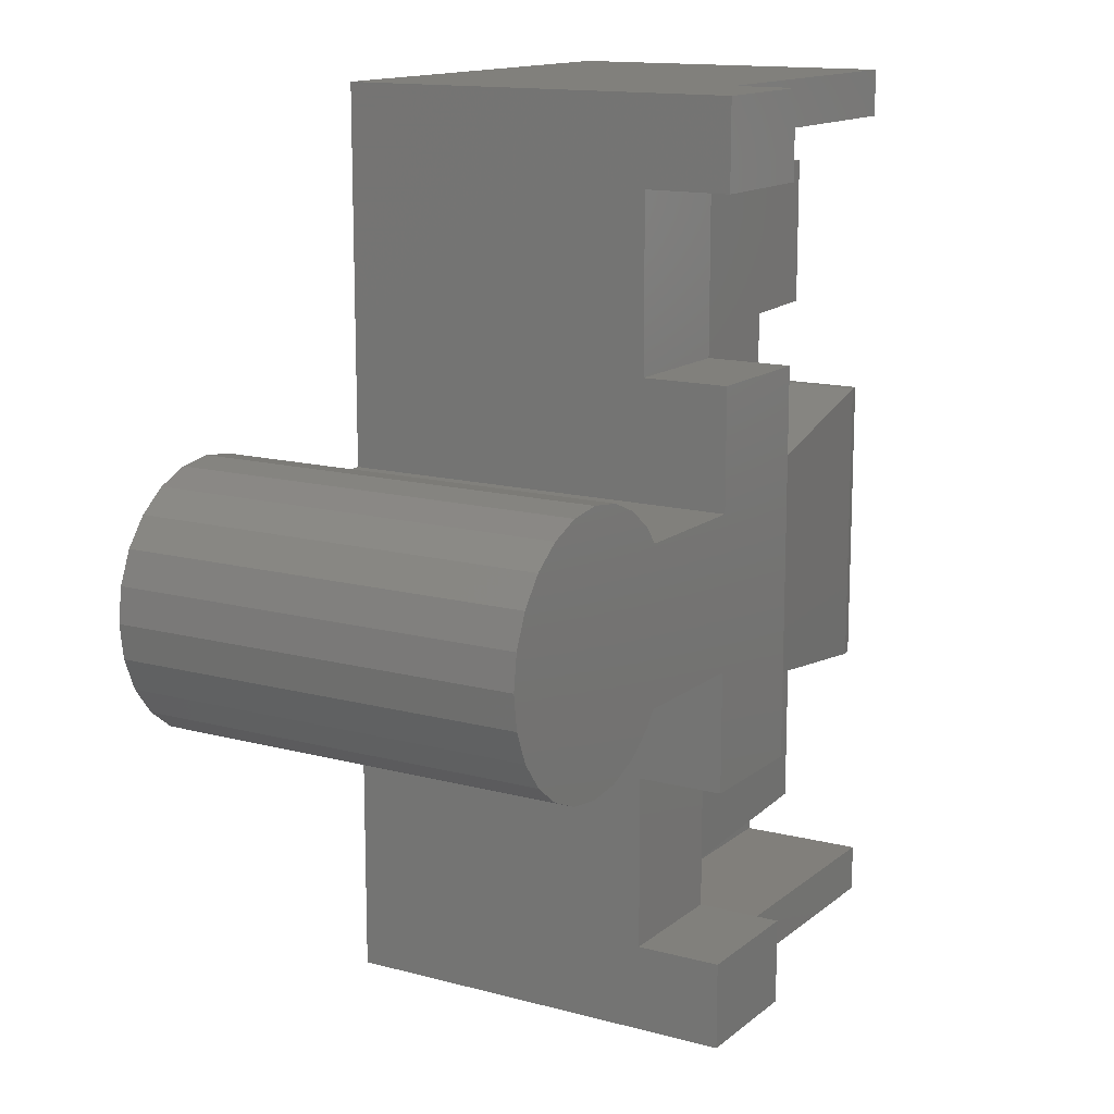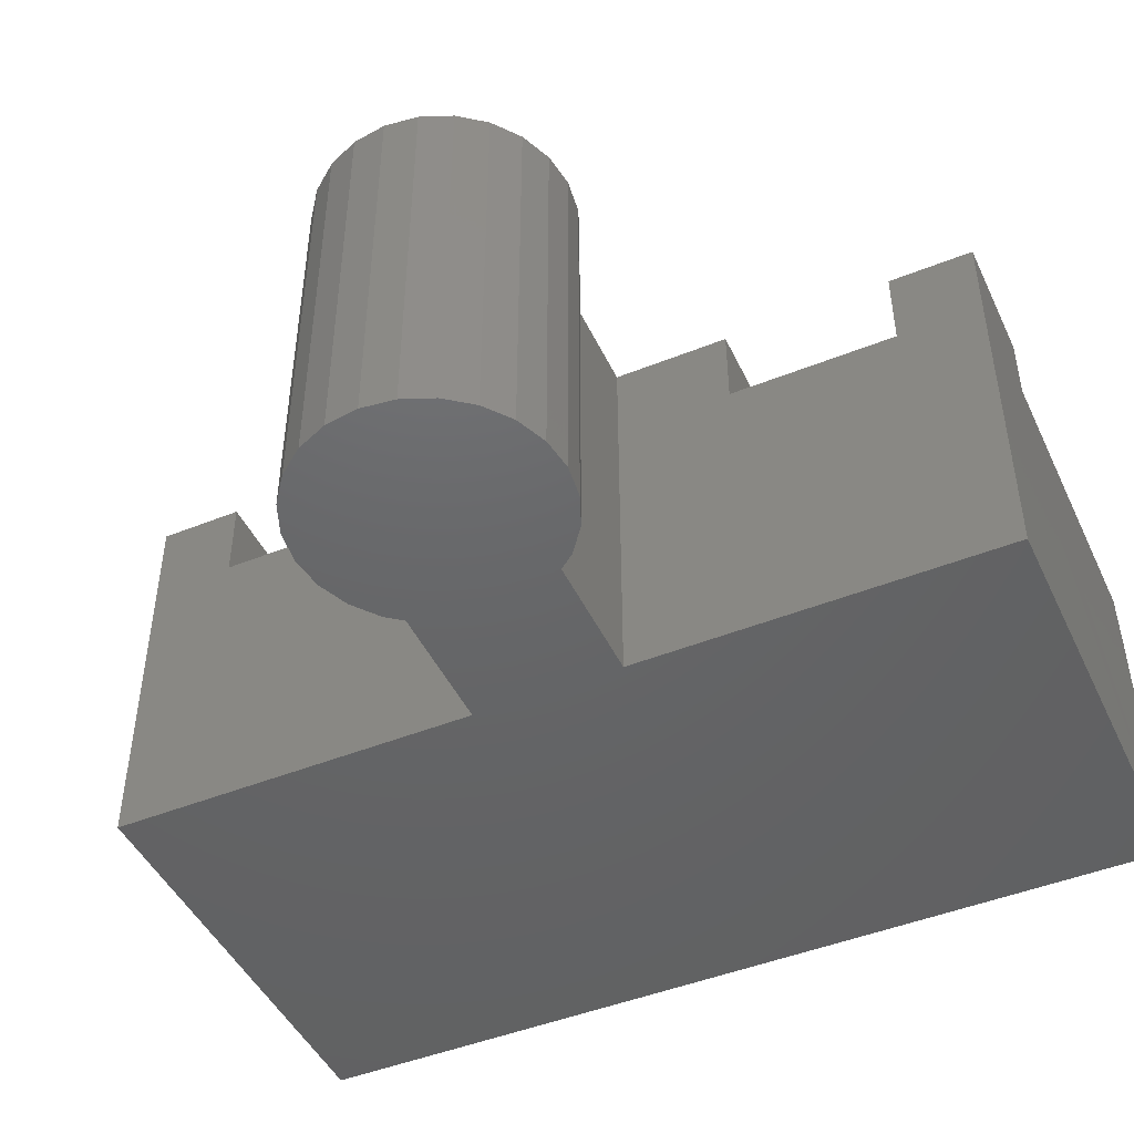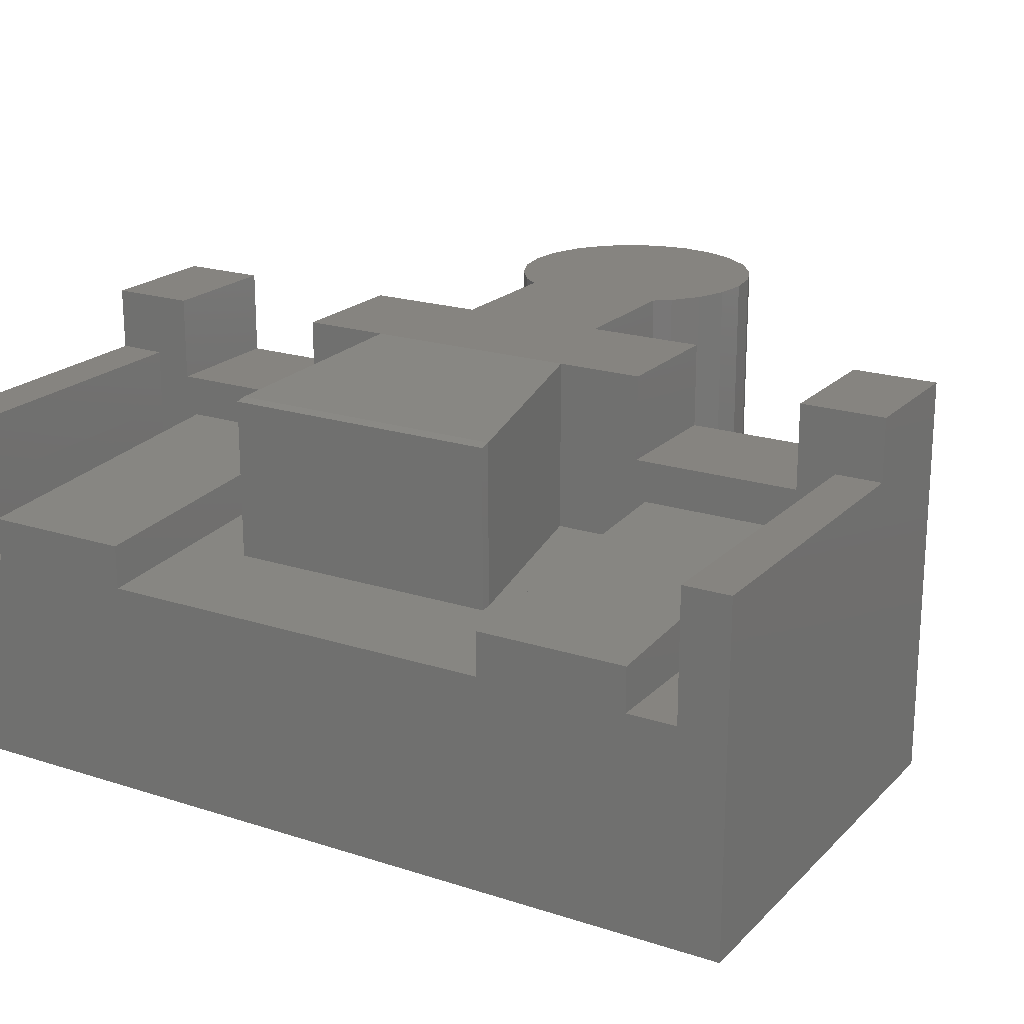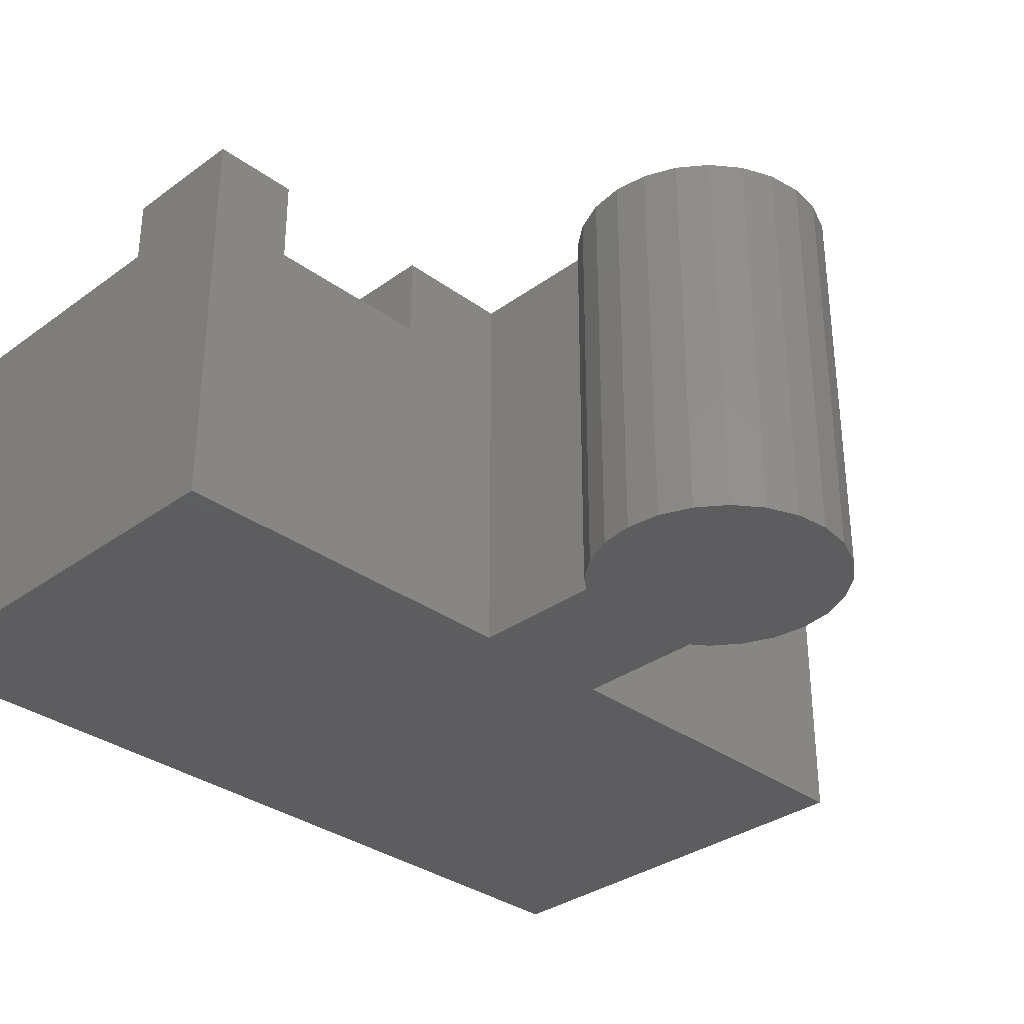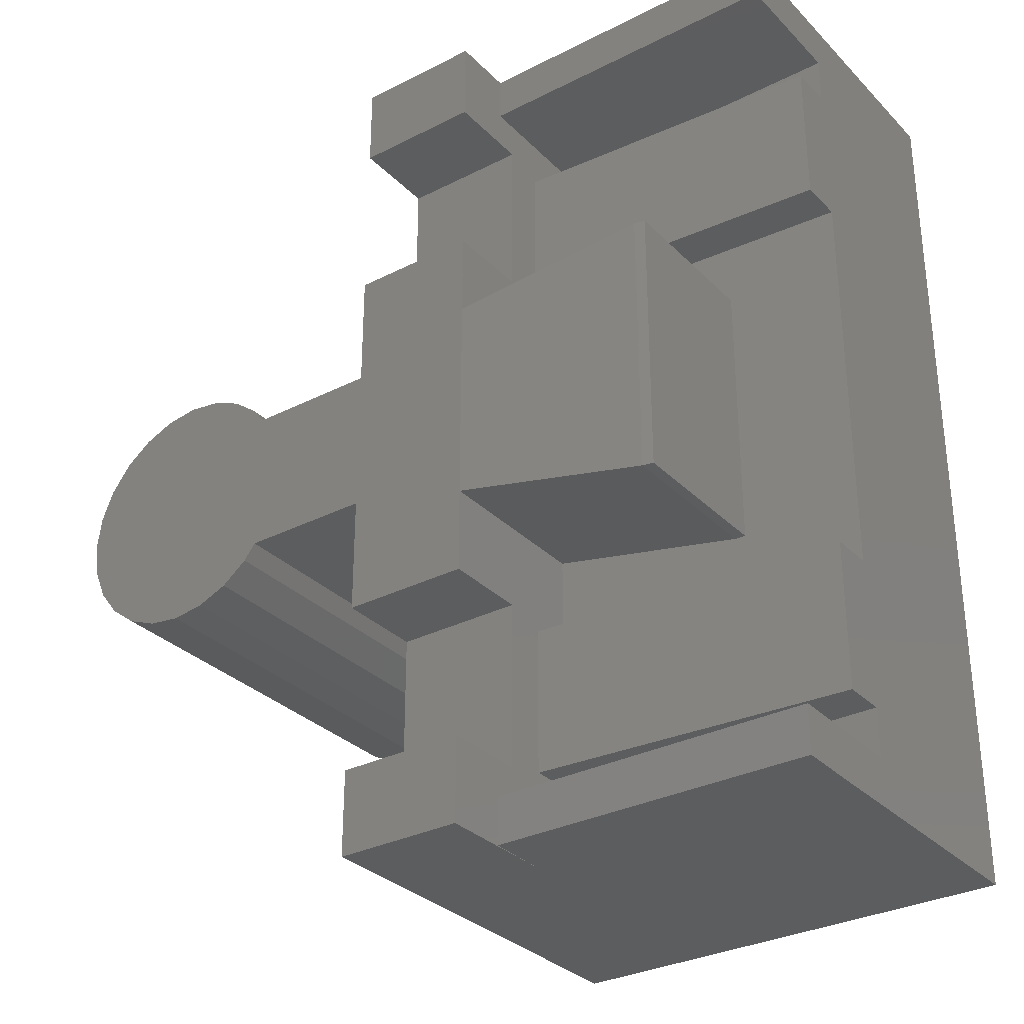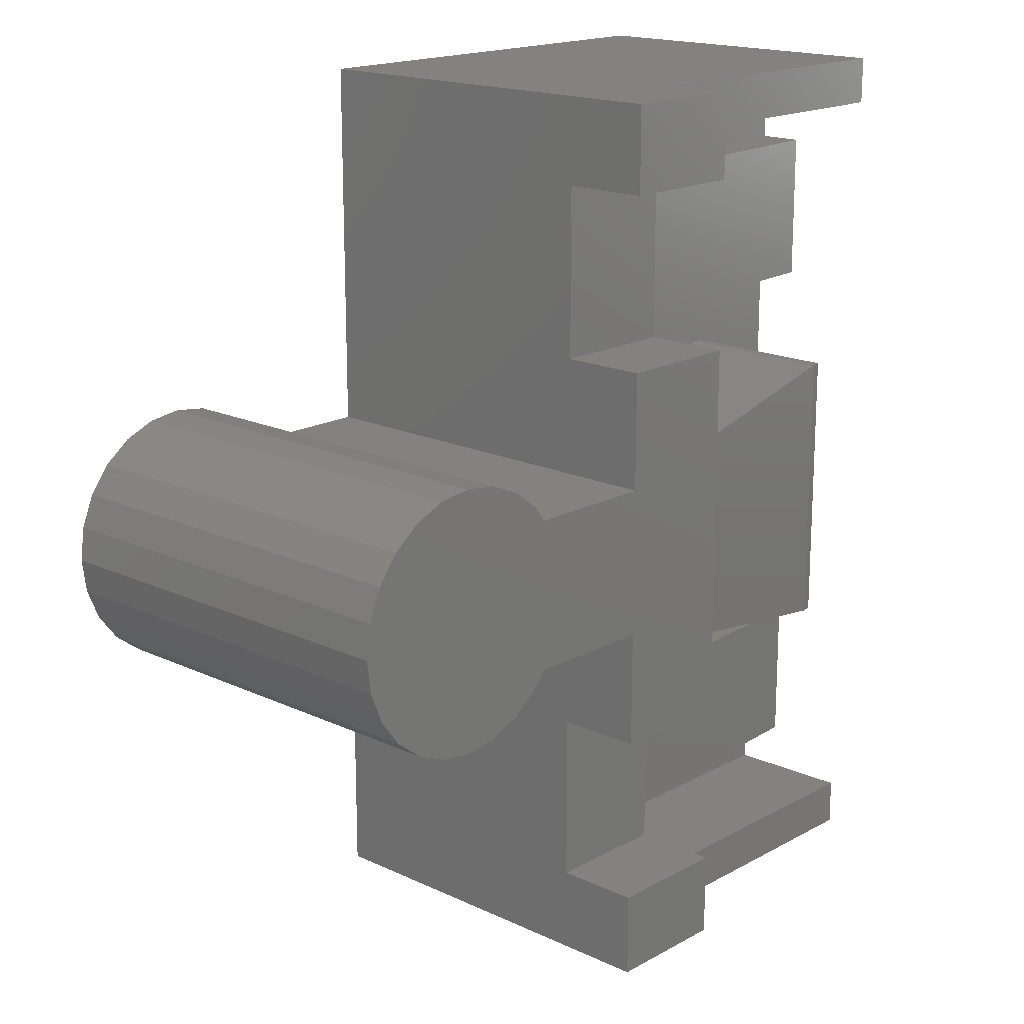
<metadata>
{"format":"stl","ext":"stl","renderer":"f3d","projection":"perspective","resolution":1024,"background":"white","views":[{"elev":13.9,"azim":-59.1,"up":"+Y"},{"elev":-46.5,"azim":-65.4,"up":"+Z"},{"elev":20.2,"azim":120.6,"up":"+Z"},{"elev":-33.0,"azim":-135.1,"up":"+Z"},{"elev":-31.3,"azim":35.9,"up":"+Y"},{"elev":17.4,"azim":-47.2,"up":"+Y"}]}
</metadata>
<code>
# stl→obj: 116 verts, 230 faces
v 13 -6.5 18
v 4 5 19
v 4 -5 19
v 13 6.5 18
v 4 5 11
v 13 6.5 10.43
v 19 -9.5 12.09
v 19 -16.5 12.09
v 19 -9.5 10.04
v 19 -21 6.791e-14
v 19 -18.8 10.03
v 19 -20.99 13.05
v 19 21 6.791e-14
v 19 -20.96 16.05
v 19 -16.5 10.04
v 19 9.5 10.04
v 19 9.5 12.09
v 19 16.5 10.04
v 19 18.8 10.04
v 19 21 16.04
v 19 18.8 16.04
v 19 16.5 12.09
v 19 -18.74 16.03
v 19 -18.76 13.03
v 4 9.5 11
v 4 9.5 13.04
v 4 -9.5 11
v 13 -6.5 10.43
v 4 -5 11
v 13.5 -6.5 10.4
v 13.5 6.5 10.4
v 4 -9.5 13.04
v -14.55 -5.796 19
v -16 -5.196 0
v -14.55 -5.796 0
v -16 -5.196 19
v -18.8 -1.553 19
v -18.2 -3 0
v -18.2 -3 19
v -18.8 -1.553 0
v 4 -17 15
v -2 -9 15
v -2 -17 15
v 4 -9 15
v -13 -6 19
v -13 -6 0
v -11.45 -5.796 19
v -11.45 -5.796 0
v 4 18.8 10.04
v 4 18.8 16.04
v 13.5 -6.5 17.9
v -17.24 4.243 19
v -16 5.196 0
v -17.24 4.243 0
v -16 5.196 19
v -8.188 -3.5 0
v -8.757 -4.243 19
v -8.757 -4.243 0
v -8.188 -3.5 19
v 4 -9 19
v -2 -9 19
v -14.55 5.796 0
v -14.55 5.796 19
v -8.757 4.243 0
v -8.188 3.5 19
v -8.188 3.5 0
v -8.757 4.243 19
v -2 21 19
v -2 21 0
v 4 21 16.04
v 4 21 19
v -2 3.5 0
v -2 -3.5 0
v -2 -21 0
v -18.8 1.553 0
v -19 0 0
v -18.2 3 0
v -17.24 -4.243 0
v -13 6 0
v -11.45 5.796 0
v -10 5.196 0
v -10 -5.196 0
v 4 -20.99 13.05
v -2 -20.99 13.05
v -2 17 15
v -2 17 19
v -2 9 19
v -2 3.5 19
v -2 9 15
v 4 9 15
v 4 9 19
v -17.24 -4.243 19
v 4 16.5 11
v 4 16.5 13.04
v -2 -17 19
v -2 -21 19
v -2 -3.5 19
v -10 -5.196 19
v 13.5 6.5 17.9
v 4 17 19
v 4 17 15
v 4 16.5 10.04
v -18.2 3 19
v -18.8 1.553 19
v 4 -16.5 13.04
v -19 0 19
v -13 6 19
v -11.45 5.796 19
v -10 5.196 19
v 4 -16.5 10.04
v 4 -18.76 13.03
v 4 -18.8 10.03
v 4 -18.74 16.03
v 4 -21 19
v 4 -20.96 16.05
v 4 -17 19
f 1 2 3
f 2 1 4
f 5 4 6
f 4 5 2
f 7 8 9
f 10 11 12
f 11 10 13
f 12 11 14
f 11 13 15
f 15 13 8
f 8 13 9
f 9 13 16
f 16 13 17
f 17 13 18
f 18 13 19
f 19 13 20
f 20 21 19
f 22 17 18
f 11 23 14
f 23 11 24
f 17 25 16
f 25 17 26
f 27 28 29
f 28 27 9
f 28 9 30
f 30 9 31
f 6 25 5
f 25 6 16
f 16 6 31
f 16 31 9
f 1 29 28
f 29 1 3
f 27 7 9
f 7 27 32
f 33 34 35
f 34 33 36
f 37 38 39
f 38 37 40
f 41 42 43
f 42 41 44
f 45 35 46
f 35 45 33
f 47 46 48
f 46 47 45
f 21 49 19
f 49 21 50
f 51 28 30
f 28 51 1
f 52 53 54
f 53 52 55
f 56 57 58
f 57 56 59
f 60 42 44
f 42 60 61
f 55 62 53
f 62 55 63
f 64 65 66
f 65 64 67
f 68 13 69
f 13 68 70
f 13 70 20
f 70 68 71
f 13 72 69
f 72 13 73
f 73 13 74
f 74 13 10
f 75 40 76
f 40 75 77
f 40 77 38
f 38 77 54
f 38 54 78
f 78 54 53
f 78 53 34
f 34 53 62
f 34 62 35
f 35 62 79
f 35 79 46
f 46 79 80
f 46 80 48
f 48 80 81
f 48 81 82
f 82 81 58
f 58 81 64
f 58 64 66
f 58 66 56
f 56 66 72
f 56 72 73
f 12 83 10
f 10 84 74
f 84 10 83
f 68 85 86
f 87 72 88
f 72 87 89
f 72 89 69
f 69 89 85
f 69 85 68
f 87 90 89
f 90 87 91
f 36 78 34
f 78 36 92
f 93 26 25
f 26 93 94
f 95 84 96
f 97 42 61
f 84 73 74
f 73 84 43
f 43 84 95
f 73 43 42
f 73 42 97
f 57 82 58
f 82 57 98
f 98 48 82
f 48 98 47
f 31 51 30
f 51 31 99
f 100 85 101
f 85 100 86
f 25 2 5
f 2 25 90
f 90 25 26
f 90 26 101
f 101 26 94
f 49 93 102
f 93 49 94
f 94 49 101
f 101 49 100
f 100 49 50
f 50 71 100
f 71 50 70
f 91 2 90
f 103 75 104
f 75 103 77
f 8 32 105
f 32 8 7
f 37 104 106
f 104 37 39
f 104 39 103
f 103 39 92
f 103 92 52
f 52 92 36
f 52 36 55
f 55 36 33
f 55 33 63
f 63 33 45
f 63 45 107
f 107 45 47
f 107 47 108
f 108 47 98
f 108 98 109
f 109 98 57
f 109 57 67
f 67 57 59
f 67 59 65
f 65 59 97
f 65 97 88
f 60 97 61
f 97 60 88
f 88 60 87
f 87 60 3
f 87 2 91
f 2 87 3
f 107 80 79
f 80 107 108
f 106 40 37
f 40 106 76
f 104 76 106
f 76 104 75
f 29 32 27
f 32 29 44
f 44 29 60
f 60 29 3
f 110 111 112
f 111 110 113
f 113 110 41
f 41 110 105
f 41 105 44
f 44 105 32
f 114 115 116
f 115 114 83
f 116 115 113
f 116 113 41
f 114 84 83
f 84 114 96
f 63 79 62
f 79 63 107
f 21 70 50
f 70 21 20
f 90 85 89
f 85 90 101
f 6 99 31
f 99 6 4
f 11 110 112
f 110 11 15
f 51 4 1
f 4 51 99
f 95 41 43
f 41 95 116
f 52 77 103
f 77 52 54
f 8 110 15
f 110 8 105
f 114 95 96
f 95 114 116
f 100 68 86
f 68 100 71
f 93 18 102
f 18 93 22
f 22 93 94
f 102 19 49
f 19 102 18
f 17 94 26
f 94 17 22
f 109 64 81
f 64 109 67
f 39 78 92
f 78 39 38
f 108 81 80
f 81 108 109
f 97 56 73
f 56 97 59
f 65 72 66
f 72 65 88
f 111 11 112
f 11 111 24
f 14 113 115
f 113 14 23
f 12 115 83
f 115 12 14
f 113 24 111
f 24 113 23

</code>
